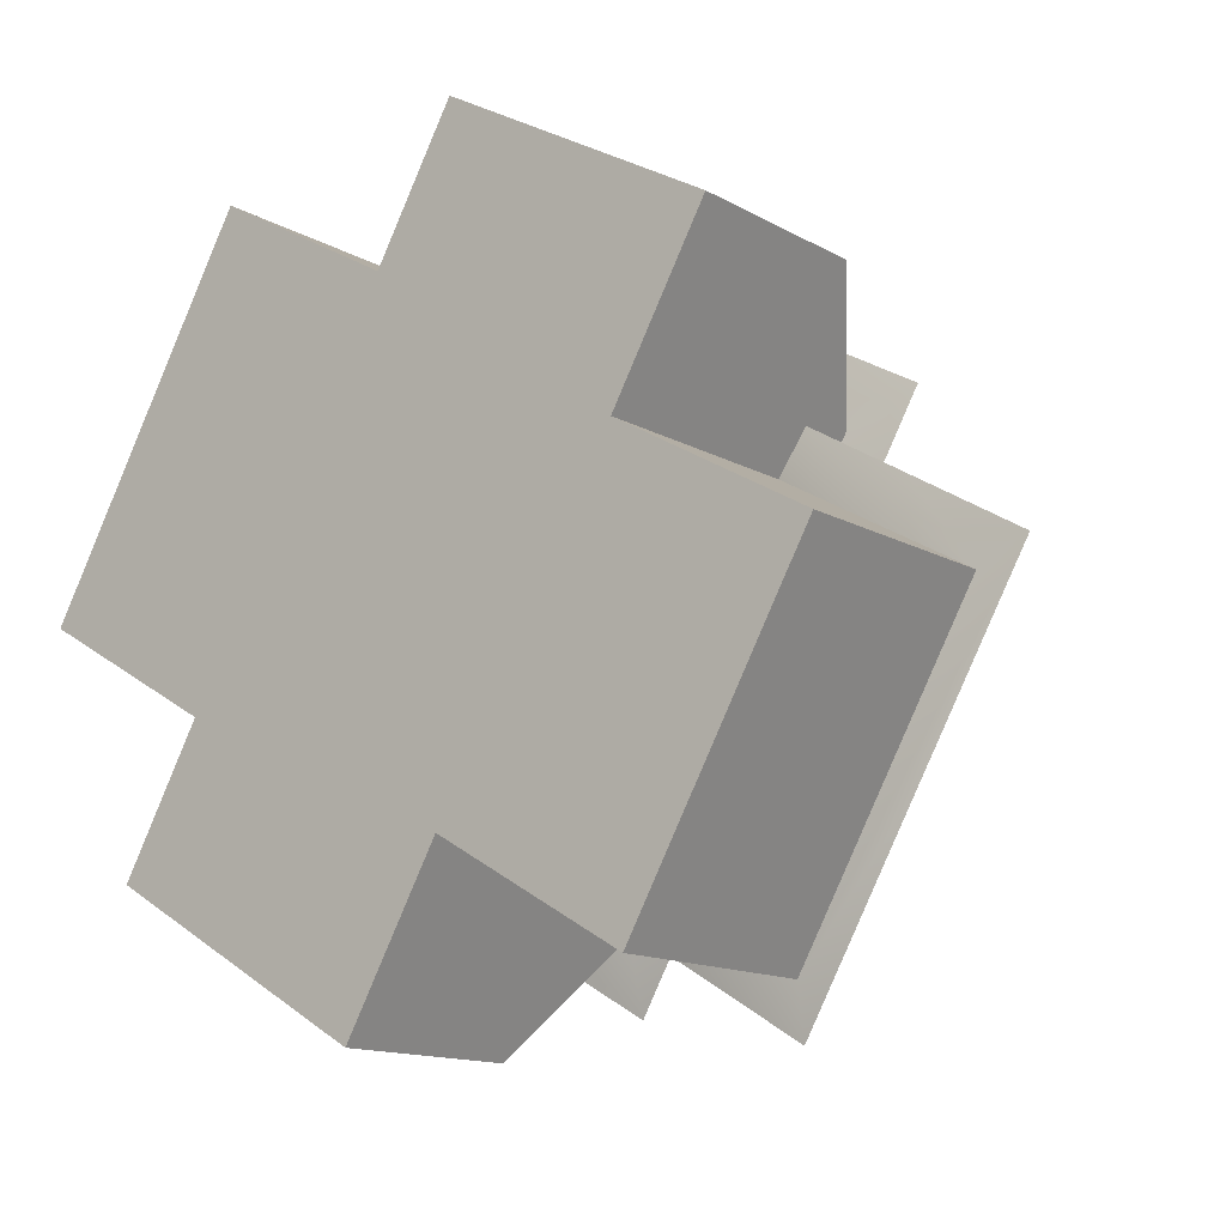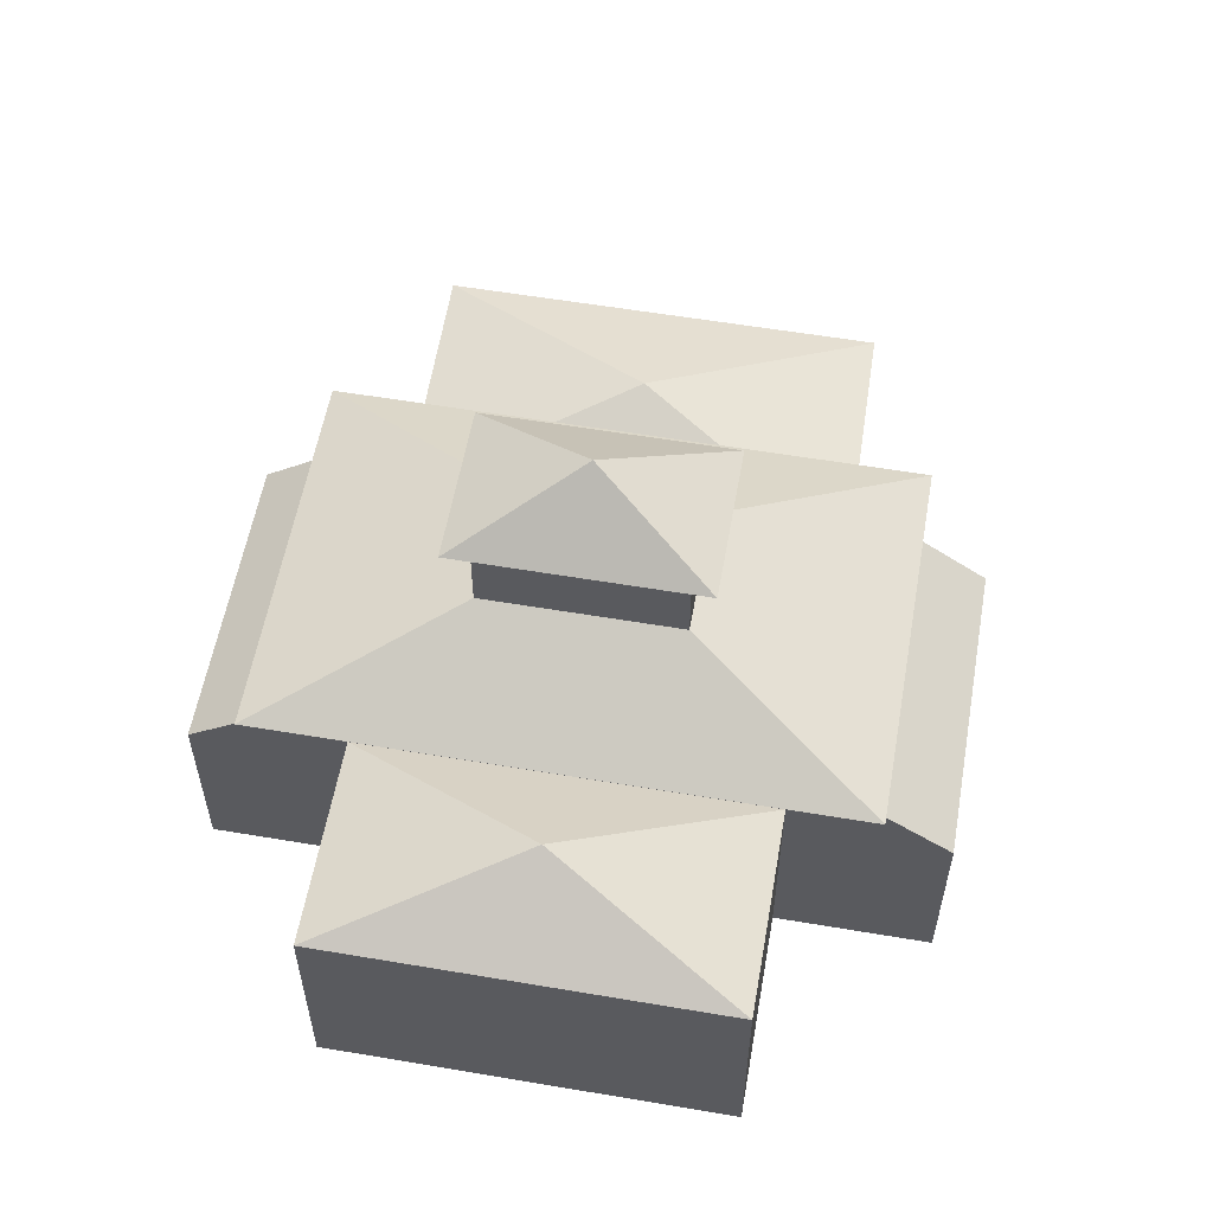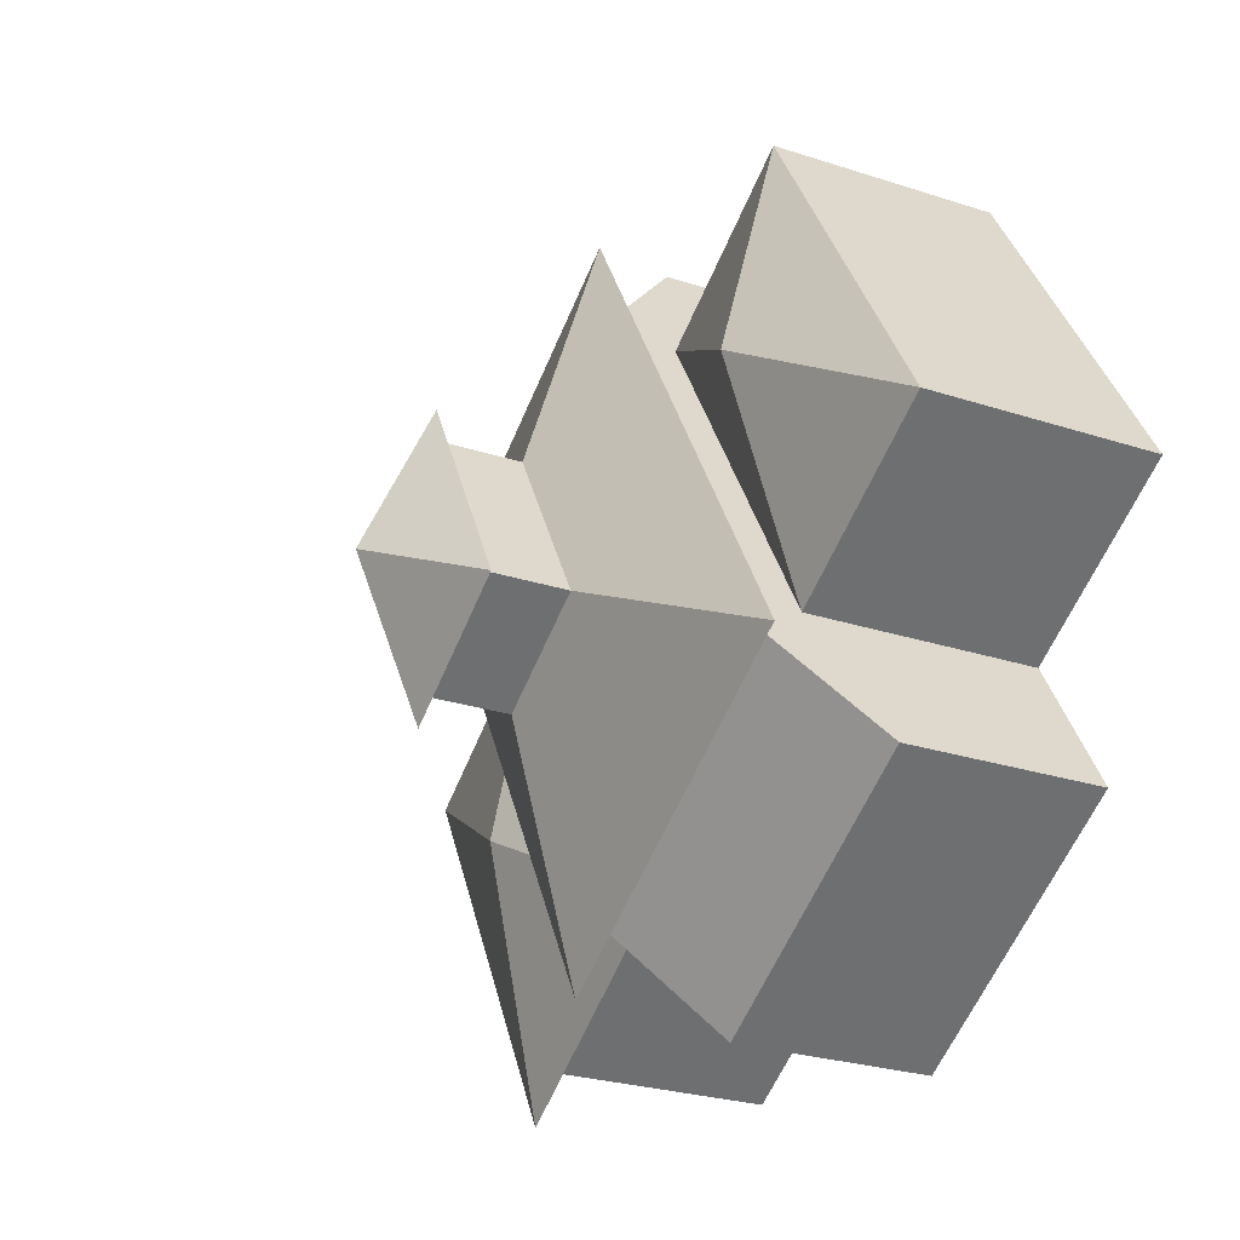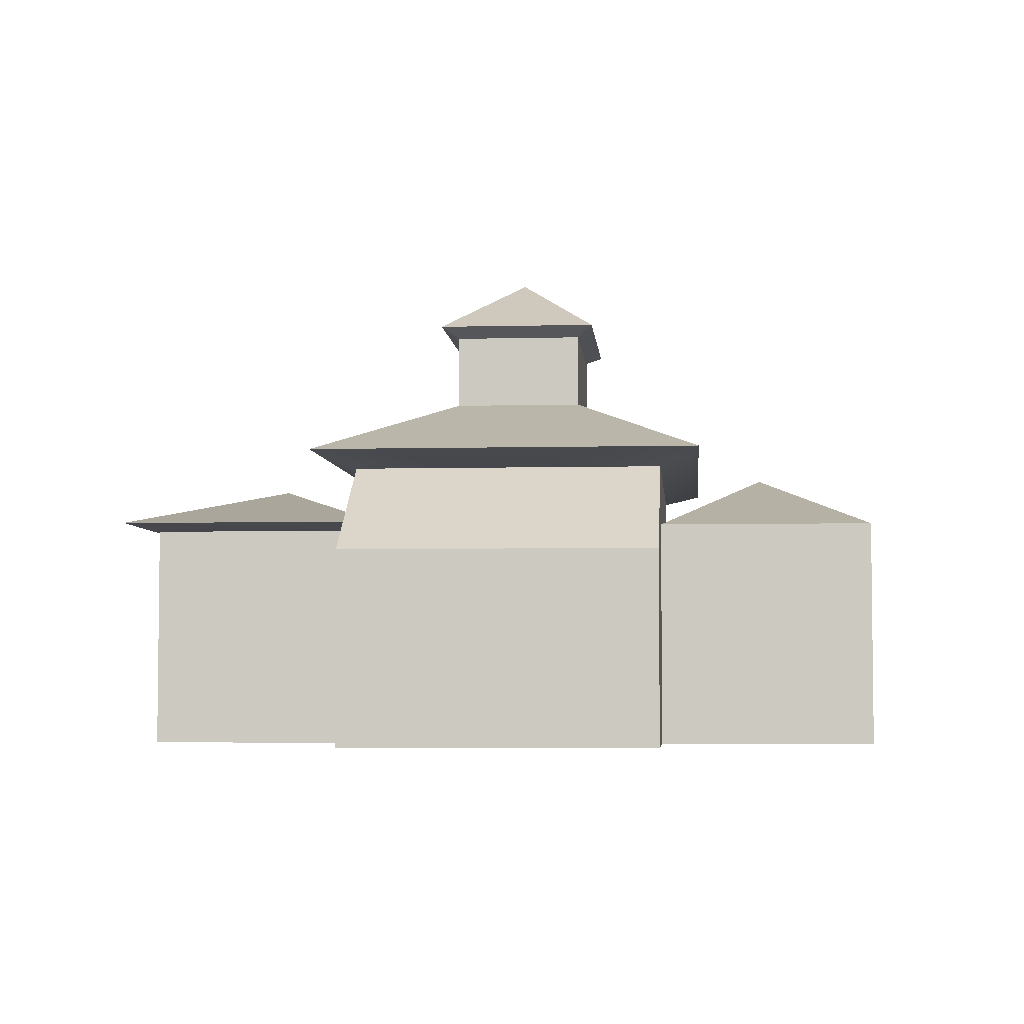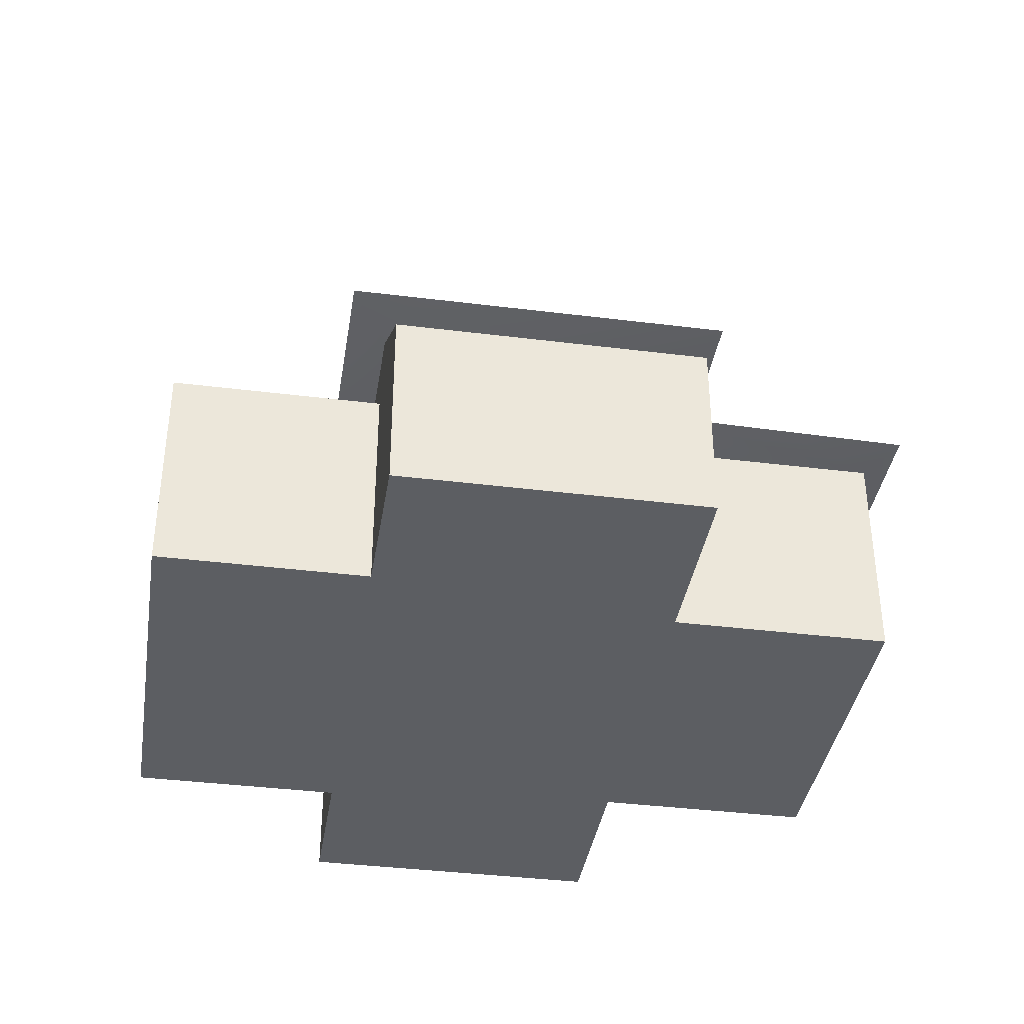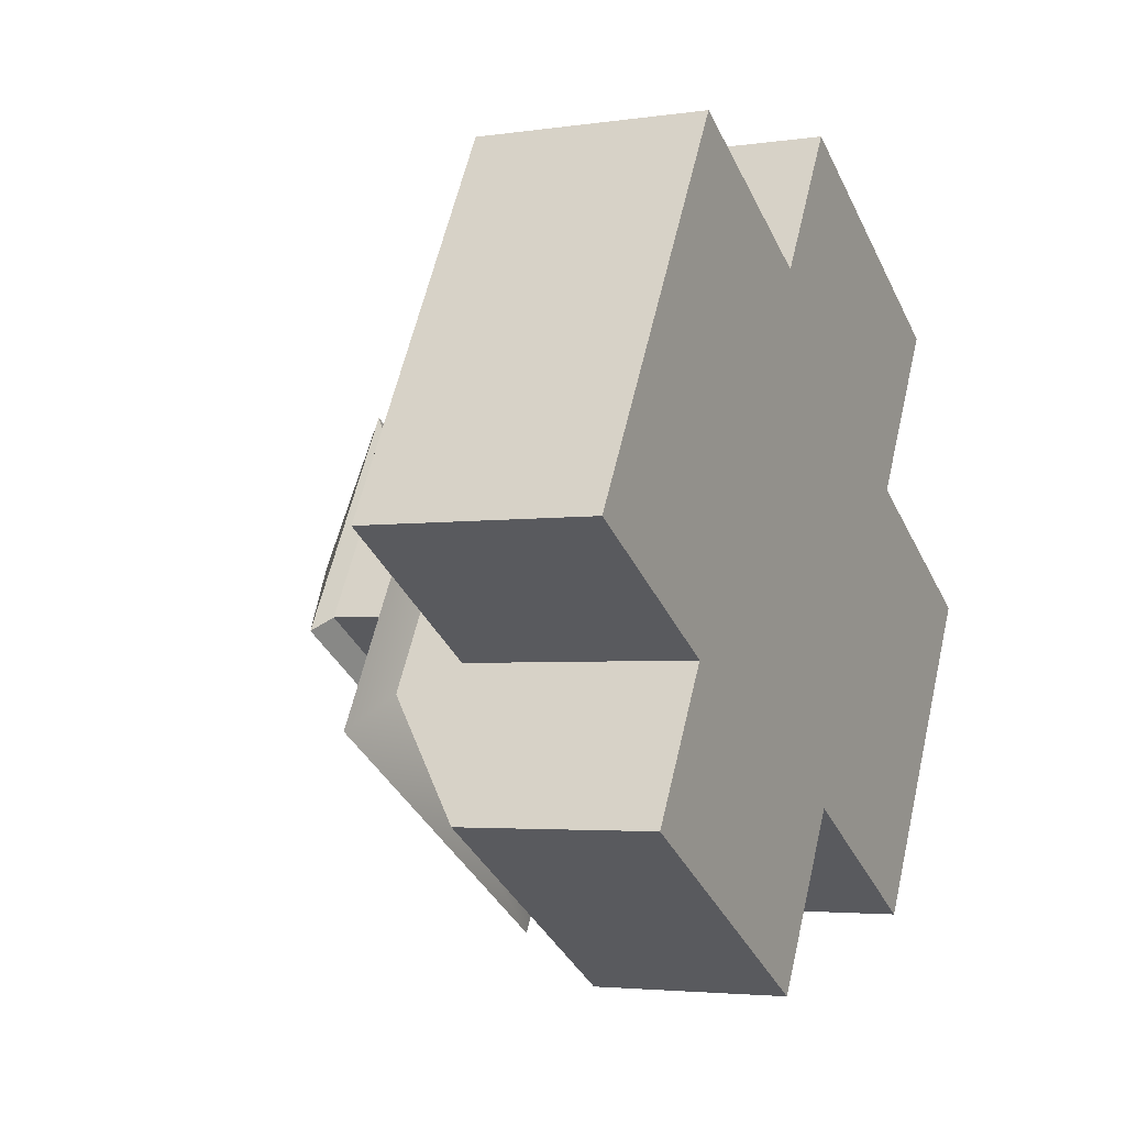
<metadata>
{"format":"obj","ext":"obj","renderer":"f3d","projection":"perspective","resolution":1024,"background":"white","views":[{"elev":-13.9,"azim":39.1,"up":"+Z"},{"elev":57.0,"azim":-50.0,"up":"+Y"},{"elev":-26.8,"azim":-116.8,"up":"+Z"},{"elev":-4.6,"azim":-145.3,"up":"+Y"},{"elev":-38.2,"azim":21.0,"up":"+Y"},{"elev":-3.5,"azim":-63.3,"up":"+Z"}]}
</metadata>
<code>
g default
v -0.07003 0.8535 1.28
v 1.143 0.8535 0.5792
v -0.07003 2.12 1.28
v 1.143 2.12 0.5792
v -1.143 2.12 -0.5792
v 0.07004 2.12 -1.28
v -1.143 0.8535 -0.5792
v 0.07004 0.8535 -1.28
v -0.08754 2.184 1.6
v 1.429 2.184 0.724
v 0.08754 2.184 -1.6
v -1.429 2.184 -0.724
v 0.4764 2.49 0.2413
v 0.02918 2.49 -0.5332
v -0.02918 2.49 0.5332
v -0.4764 2.49 -0.2413
v 0.02918 2.821 -0.5332
v -0.4764 2.821 -0.2413
v -0.02918 2.821 0.5332
v 0.4764 2.821 0.2413
v 0.03648 2.863 -0.6665
v -0.5955 2.863 -0.3017
v -0.03648 2.863 0.6665
v 0.5955 2.863 0.3017
v 0.316 2.863 -0.1824
v 0.2795 2.863 0.4841
v -0.316 2.863 0.1824
v -0.2795 2.863 -0.4841
v -0 3.156 -0
v 1.008 2.12 0.3451
v 0.2052 2.12 -1.046
v 0.2052 0.8535 -1.046
v 1.008 0.8535 0.3451
v 1.008 1.853 0.3451
v 0.2052 1.853 -1.046
v 1.863 1.853 -0.1486
v 1.06 1.853 -1.539
v 1.863 0.8535 -0.1486
v 1.06 0.8535 -1.539
v 1.054 1.881 0.5806
v 0.05059 1.881 -1.158
v 2.07 1.881 -0.03643
v 1.067 1.881 -1.775
v 0.5587 1.881 -1.466
v 1.569 1.881 -0.9056
v 1.562 1.881 0.2721
v 0.5524 1.881 -0.2886
v 1.06 2.107 -0.5971
v -0.07003 0.8535 1.28
v -0.07003 2.12 1.28
v 1.143 0.8535 0.5792
v 1.143 2.12 0.5792
v -1.143 2.12 -0.5792
v -1.143 0.8535 -0.5792
v 0.07004 2.12 -1.28
v 0.07004 0.8535 -1.28
v 0.2188 0.8535 1.78
v 0.2188 1.71 1.78
v 1.432 0.8535 1.08
v 1.432 1.71 1.08
v -1.432 1.71 -1.08
v -1.432 0.8535 -1.08
v -0.2188 1.71 -1.78
v -0.2188 0.8535 -1.78
v -1.073 0.8535 -0.4581
v -0.14 0.8535 1.159
v -0.14 2.12 1.159
v -1.073 2.12 -0.4581
v -1.073 1.864 -0.4581
v -0.14 1.864 1.159
v -1.906 1.864 0.02263
v -0.9726 1.864 1.639
v -1.906 0.8535 0.02263
v -0.9726 0.8535 1.639
v -1.439 1.864 0.831
v -0.5563 1.864 1.399
v -1.49 1.864 -0.2177
v -0.6067 1.864 0.3503
v -1.023 2.145 0.5906
g pCube1
f 58 57 59 60
f 62 61 63 64
f 6 11 10 4 30 31
f 4 10 9 3
f 5 12 11 6
f 16 14 11 12
f 14 13 10 11
f 3 9 12 5 68 67
f 13 15 9 10
f 15 16 12 9
f 16 15 19 18
f 17 14 16 18
f 19 15 13 20
f 20 13 14 17
f 29 21 28
f 18 22 28 21 17
f 19 23 27 22 18
f 20 24 26 23 19
f 17 21 25 24 20
f 29 23 26
f 29 22 27
f 24 29 26
f 23 29 27
f 21 29 25
f 29 24 25
f 22 29 28
f 33 32 39 38
f 38 39 37 36
f 37 43 45 42 36
f 34 30 4 2 33
f 38 36 34 33
f 36 42 46 40 34
f 8 6 31 35 32
f 37 39 32 35
f 34 35 31 30
f 34 40 47 41 35
f 48 41 47
f 44 43 37 35 41
f 48 42 45
f 40 48 47
f 43 48 45
f 42 48 46
f 48 43 44
f 41 48 44
f 48 40 46
f 3 1 49 50
f 1 2 51 49
f 2 4 52 51
f 4 3 50 52
f 7 5 53 54
f 5 6 55 53
f 6 8 56 55
f 8 7 54 56
f 50 49 57 58
f 49 51 59 57
f 51 52 60 59
f 52 50 58 60
f 54 53 61 62
f 53 55 63 61
f 55 56 64 63
f 56 54 62 64
f 69 68 5 7 65
f 73 65 66 74
f 1 3 67 70 66
f 70 67 68 69 78
f 73 74 72 75 71
f 70 79 76
f 77 69 65 73 71
f 72 74 66 70 76
f 71 79 77
f 79 69 77
f 79 72 76
f 69 79 78
f 72 79 75
f 33 2 1 66 65 7 8 32
f 79 70 78
f 79 71 75

</code>
